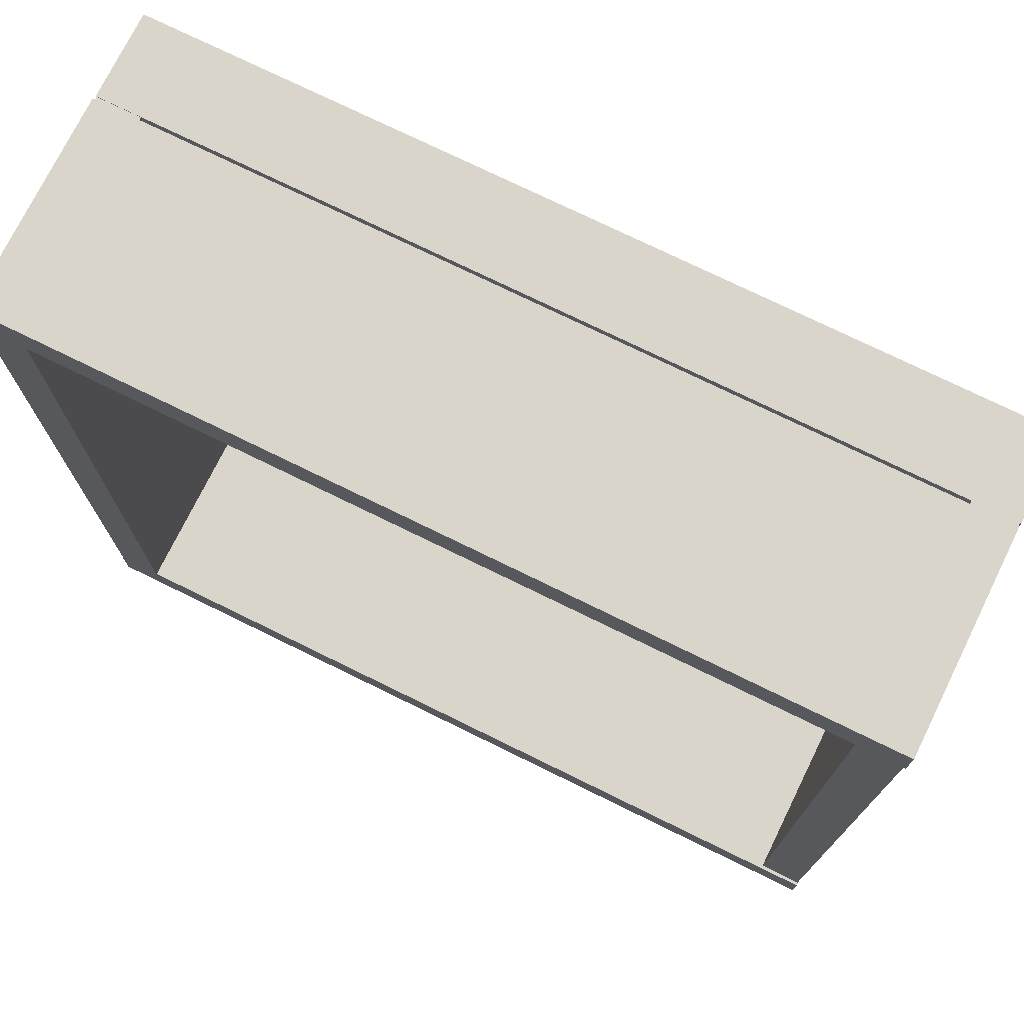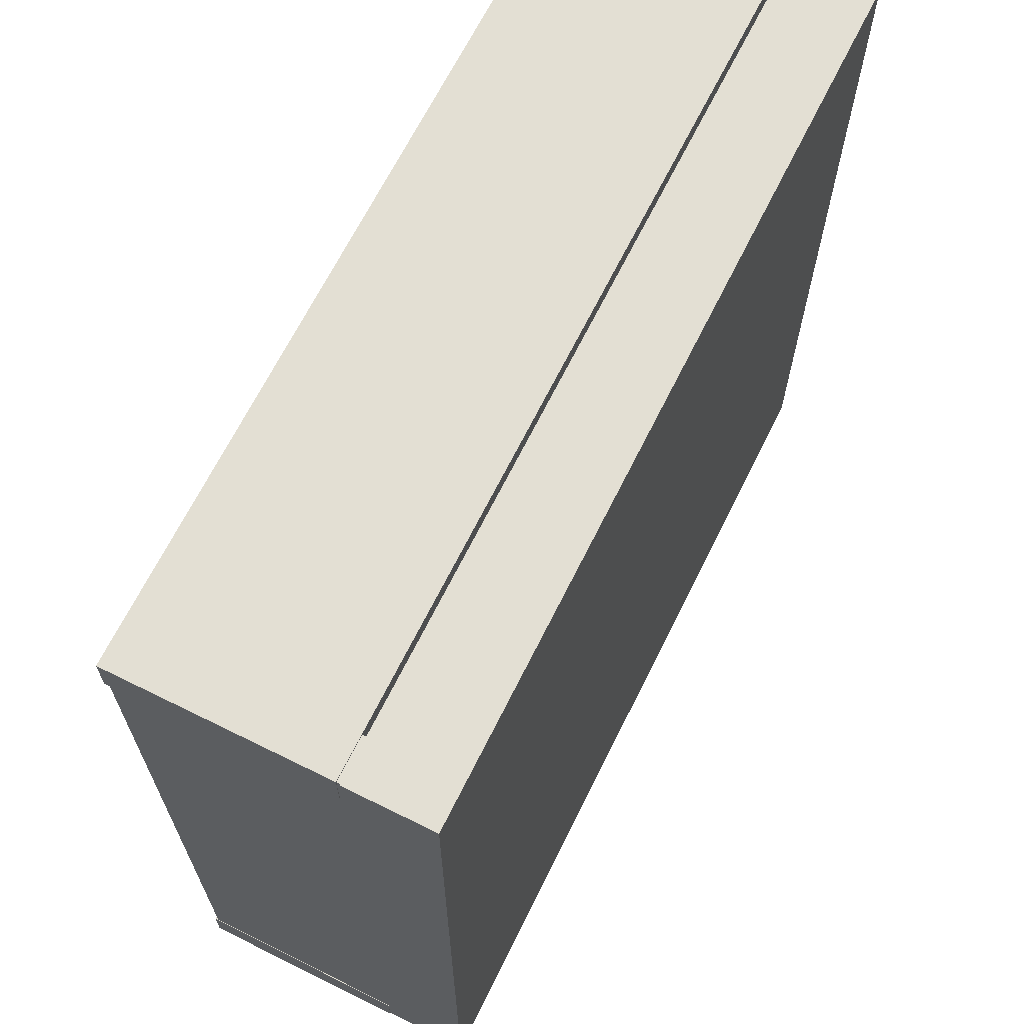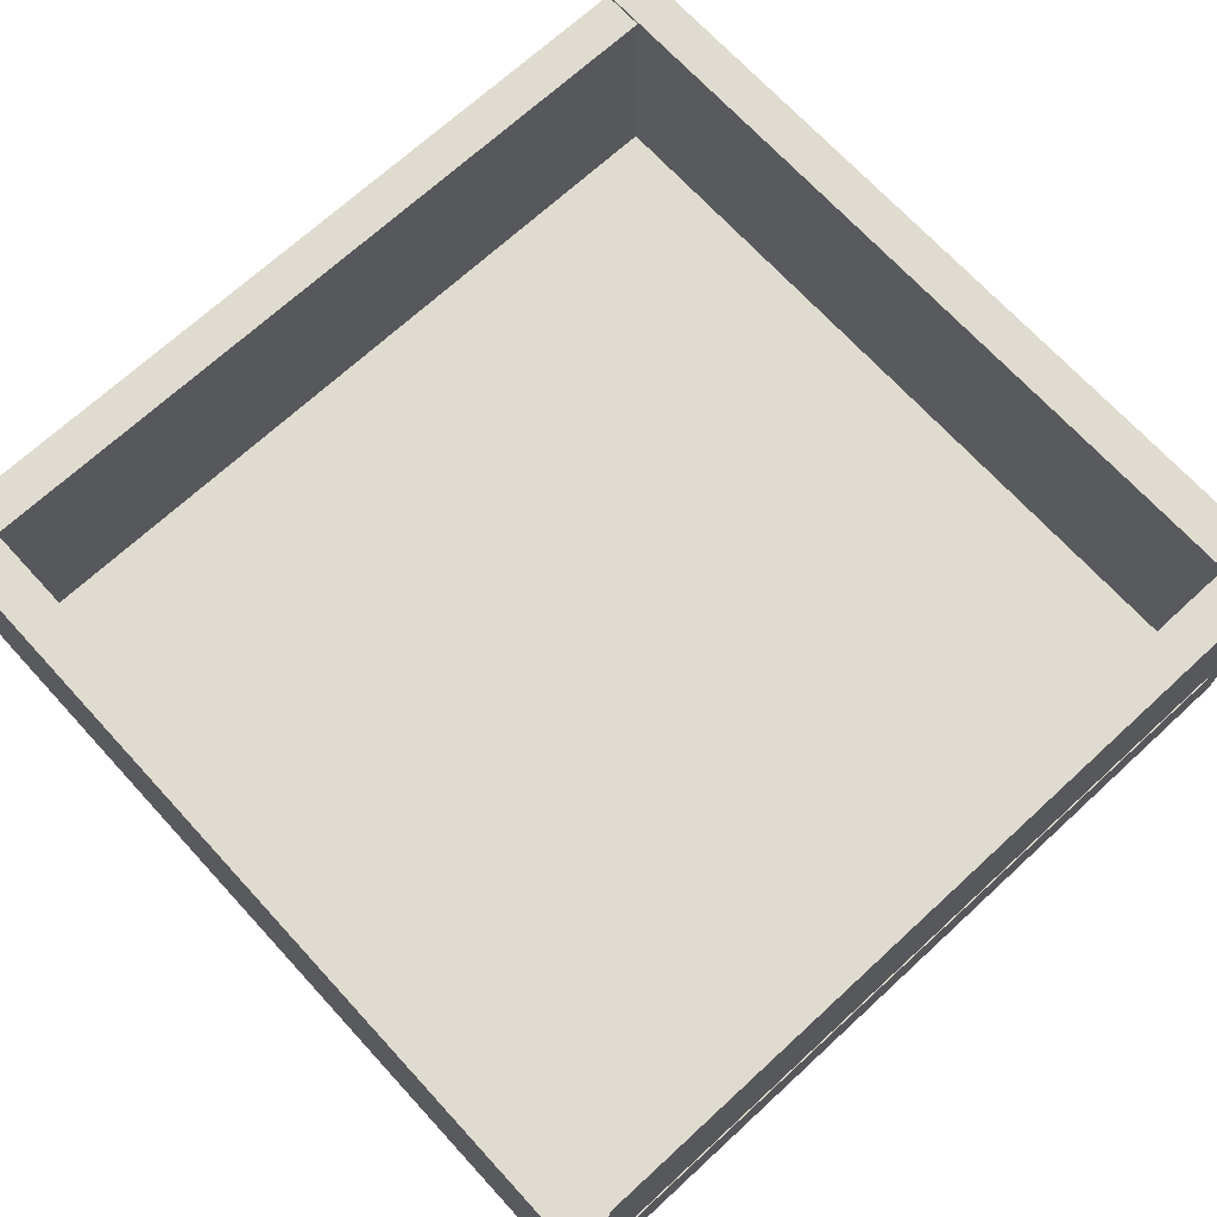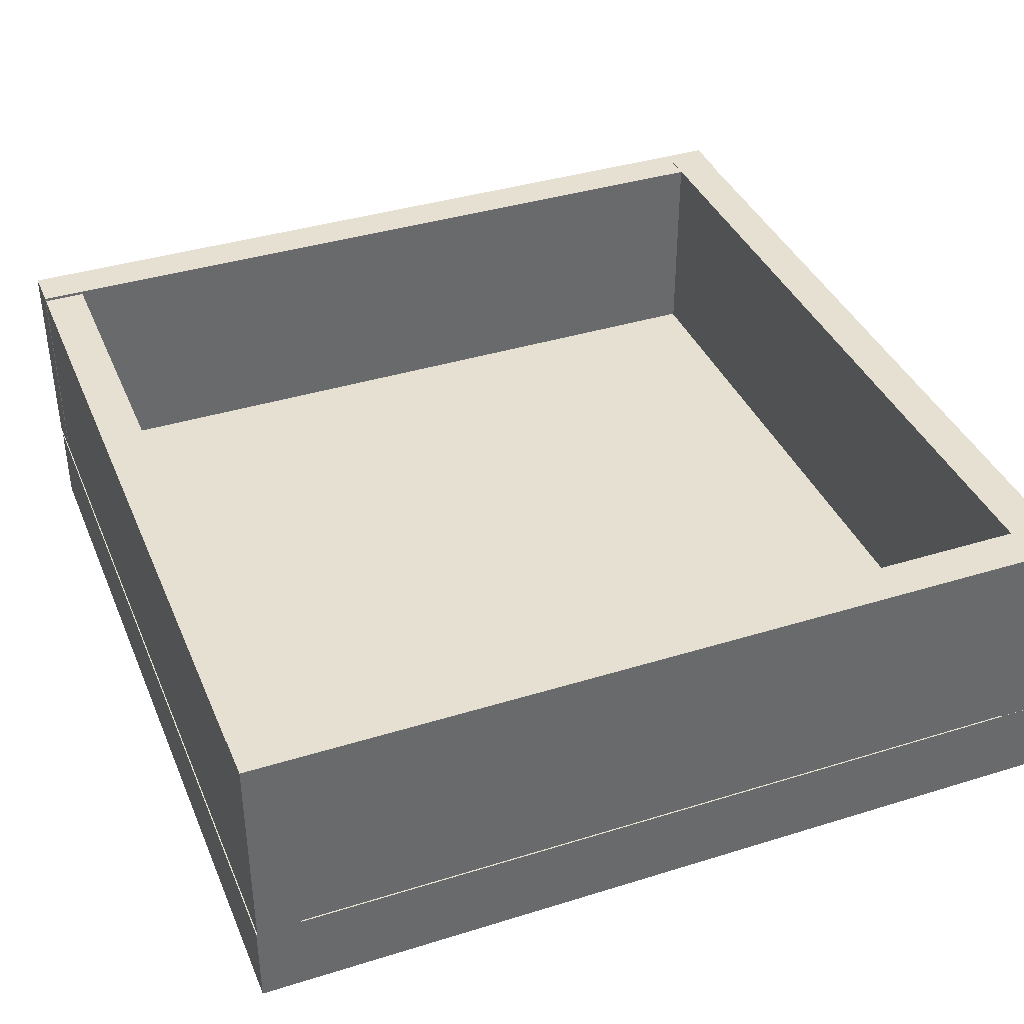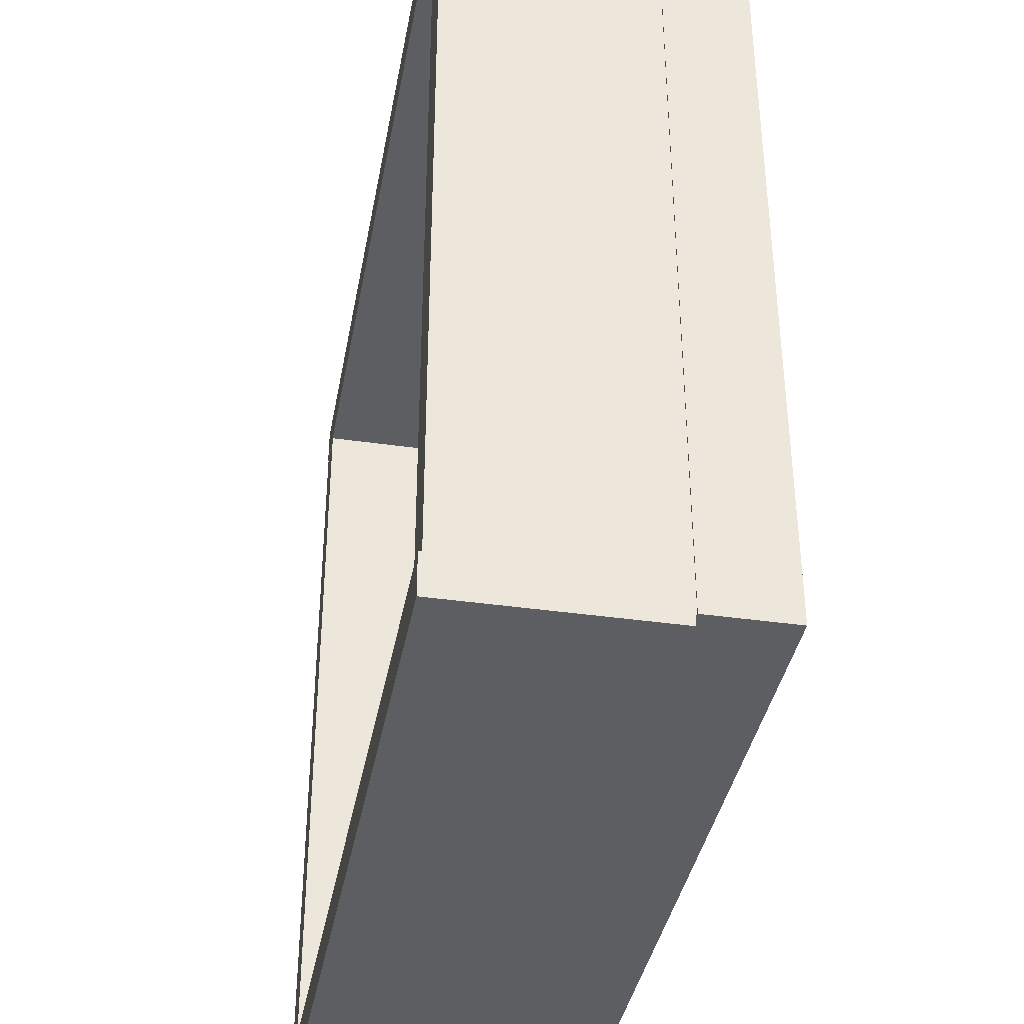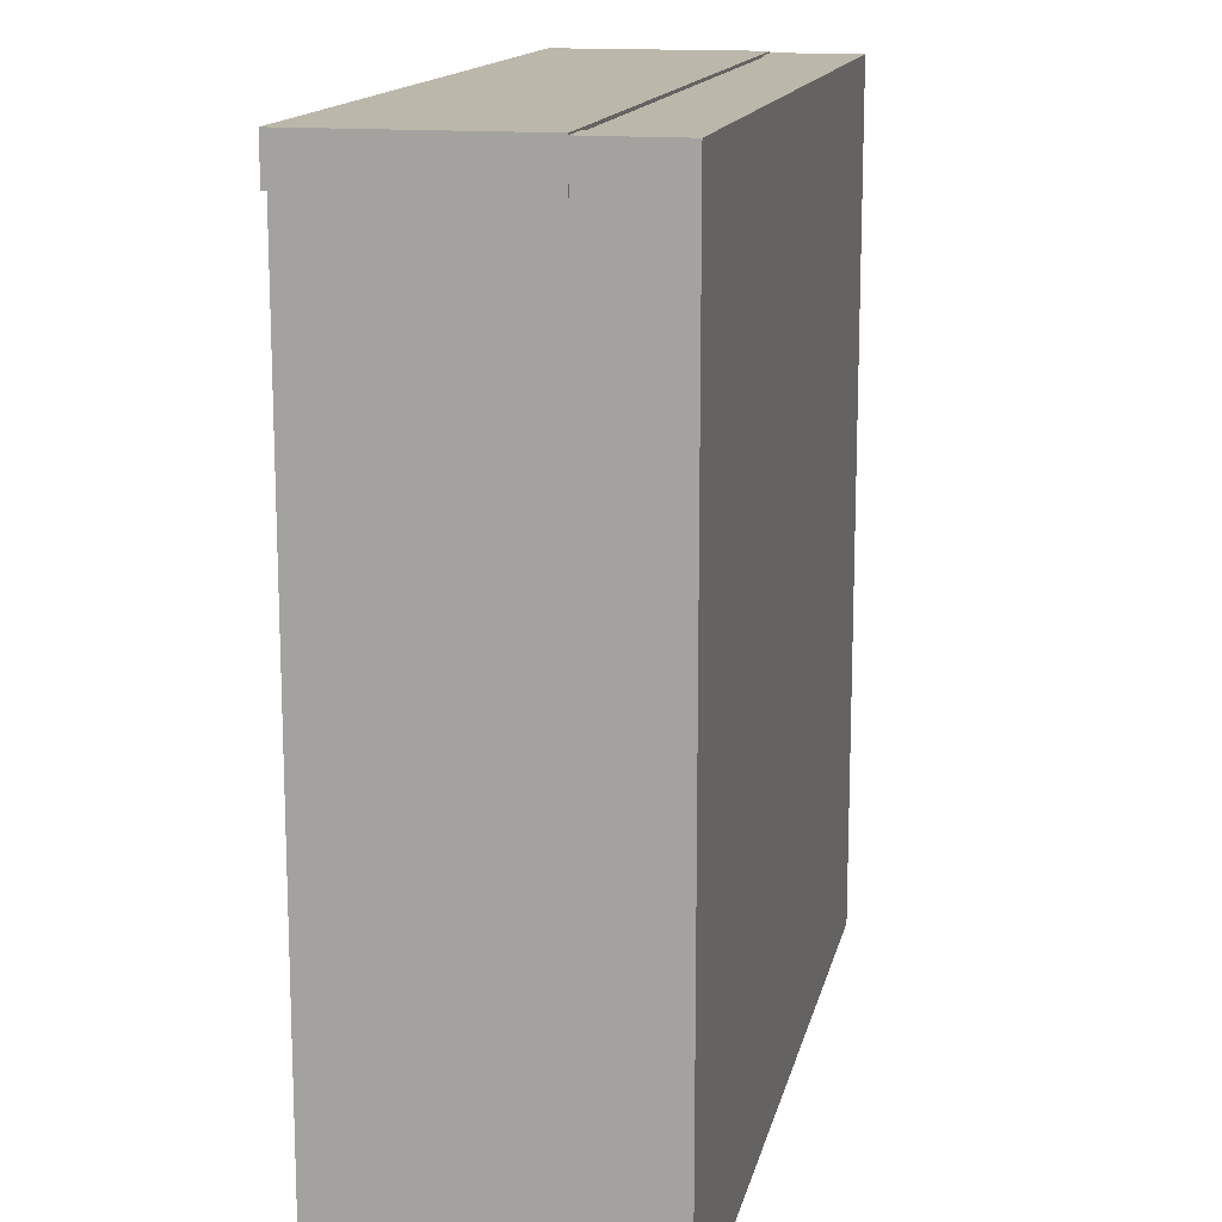
<metadata>
{"format":"obj","ext":"obj","renderer":"f3d","projection":"perspective","resolution":1024,"background":"white","views":[{"elev":74.4,"azim":-153.8,"up":"+Z"},{"elev":66.9,"azim":-63.6,"up":"+Z"},{"elev":70.1,"azim":47.4,"up":"+Y"},{"elev":38.4,"azim":-21.4,"up":"+Y"},{"elev":-38.4,"azim":-100.3,"up":"+Z"},{"elev":14.5,"azim":-78.1,"up":"+Z"}]}
</metadata>
<code>
g Cube
v 1 -0.3026 -1
v 1 -0.1026 -1
v -1 -0.1026 -1
v -1 -0.3026 -1
v -1 -0.3026 1
v -1 -0.1026 1
v 1 -0.1026 1
v 1 -0.3026 1
v 1 -0.3026 1
v 1 -0.1026 1
v 1 -0.1026 -1
v 1 -0.3026 -1
v -1 -0.3026 -1
v -1 -0.1026 -1
v -1 -0.1026 1
v -1 -0.3026 1
v 1 -0.1026 -1
v 1 -0.1026 1
v -1 -0.1026 1
v -1 -0.1026 -1
v -1 -0.3026 -1
v -1 -0.3026 1
v 1 -0.3026 1
v 1 -0.3026 -1
f 3 2 1
f 3 1 4
f 7 6 5
f 7 5 8
f 11 10 9
f 11 9 12
f 15 14 13
f 15 13 16
f 19 18 17
f 19 17 20
f 23 22 21
f 23 21 24
g Cube
v 0.9973 -0.102 -1
v 0.9973 0.4009 -1
v 0.8973 0.4009 -1
v 0.8973 -0.102 -1
v 0.8973 -0.102 1
v 0.8973 0.4009 1
v 0.9973 0.4009 1
v 0.9973 -0.102 1
v 0.9973 -0.102 1
v 0.9973 0.4009 1
v 0.9973 0.4009 -1
v 0.9973 -0.102 -1
v 0.8973 -0.102 -1
v 0.8973 0.4009 -1
v 0.8973 0.4009 1
v 0.8973 -0.102 1
v 0.9973 0.4009 -1
v 0.9973 0.4009 1
v 0.8973 0.4009 1
v 0.8973 0.4009 -1
v 0.8973 -0.102 -1
v 0.8973 -0.102 1
v 0.9973 -0.102 1
v 0.9973 -0.102 -1
f 27 26 25
f 27 25 28
f 31 30 29
f 31 29 32
f 35 34 33
f 35 33 36
f 39 38 37
f 39 37 40
f 43 42 41
f 43 41 44
f 47 46 45
f 47 45 48
g Cube 1
v -0.8973 -0.1059 -1
v -0.8973 0.3916 -1
v -0.9973 0.3916 -1
v -0.9973 -0.1059 -1
v -0.9973 -0.1059 1
v -0.9973 0.3916 1
v -0.8973 0.3916 1
v -0.8973 -0.1059 1
v -0.8973 -0.1059 1
v -0.8973 0.3916 1
v -0.8973 0.3916 -1
v -0.8973 -0.1059 -1
v -0.9973 -0.1059 -1
v -0.9973 0.3916 -1
v -0.9973 0.3916 1
v -0.9973 -0.1059 1
v -0.8973 0.3916 -1
v -0.8973 0.3916 1
v -0.9973 0.3916 1
v -0.9973 0.3916 -1
v -0.9973 -0.1059 -1
v -0.9973 -0.1059 1
v -0.8973 -0.1059 1
v -0.8973 -0.1059 -1
f 51 50 49
f 51 49 52
f 55 54 53
f 55 53 56
f 59 58 57
f 59 57 60
f 63 62 61
f 63 61 64
f 67 66 65
f 67 65 68
f 71 70 69
f 71 69 72
g Cube 2
v 1.002 -0.09917 -0.9266
v 1.002 0.3993 -0.9266
v 1.002 0.3993 -1.027
v 1.002 -0.09917 -1.027
v -0.9985 -0.09917 -1.027
v -0.9985 0.3993 -1.027
v -0.9985 0.3993 -0.9266
v -0.9985 -0.09917 -0.9266
v -0.9985 -0.09917 -0.9266
v -0.9985 0.3993 -0.9266
v 1.002 0.3993 -0.9266
v 1.002 -0.09917 -0.9266
v 1.002 -0.09917 -1.027
v 1.002 0.3993 -1.027
v -0.9985 0.3993 -1.027
v -0.9985 -0.09917 -1.027
v 1.002 0.3993 -0.9266
v -0.9985 0.3993 -0.9266
v -0.9985 0.3993 -1.027
v 1.002 0.3993 -1.027
v 1.002 -0.09917 -1.027
v -0.9985 -0.09917 -1.027
v -0.9985 -0.09917 -0.9266
v 1.002 -0.09917 -0.9266
f 75 74 73
f 75 73 76
f 79 78 77
f 79 77 80
f 83 82 81
f 83 81 84
f 87 86 85
f 87 85 88
f 91 90 89
f 91 89 92
f 95 94 93
f 95 93 96
g Cube 3
v 1.002 -0.09432 1.004
v 1.002 0.4017 1.004
v 1.002 0.4017 0.9037
v 1.002 -0.09432 0.9037
v -0.9985 -0.09432 0.9037
v -0.9985 0.4017 0.9037
v -0.9985 0.4017 1.004
v -0.9985 -0.09432 1.004
v -0.9985 -0.09432 1.004
v -0.9985 0.4017 1.004
v 1.002 0.4017 1.004
v 1.002 -0.09432 1.004
v 1.002 -0.09432 0.9037
v 1.002 0.4017 0.9037
v -0.9985 0.4017 0.9037
v -0.9985 -0.09432 0.9037
v 1.002 0.4017 1.004
v -0.9985 0.4017 1.004
v -0.9985 0.4017 0.9037
v 1.002 0.4017 0.9037
v 1.002 -0.09432 0.9037
v -0.9985 -0.09432 0.9037
v -0.9985 -0.09432 1.004
v 1.002 -0.09432 1.004
f 99 98 97
f 99 97 100
f 103 102 101
f 103 101 104
f 107 106 105
f 107 105 108
f 111 110 109
f 111 109 112
f 115 114 113
f 115 113 116
f 119 118 117
f 119 117 120

</code>
